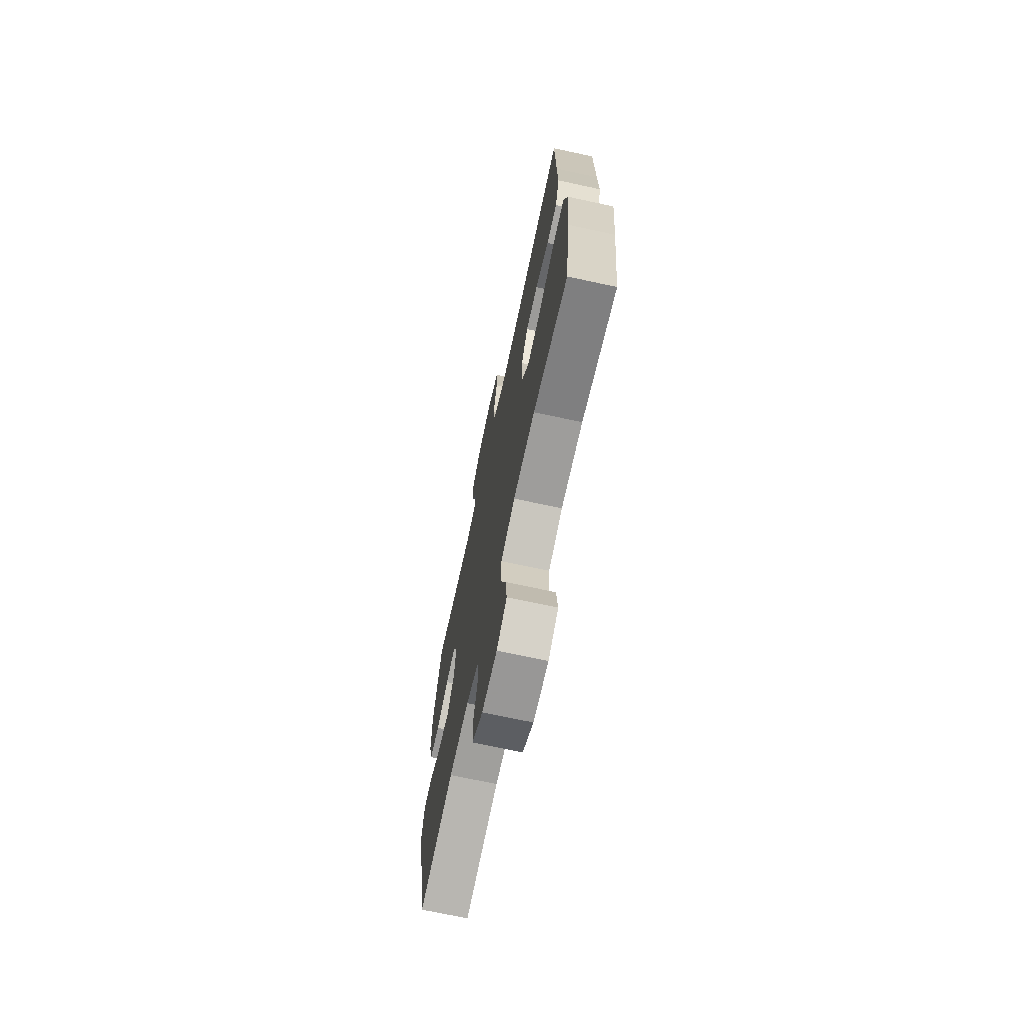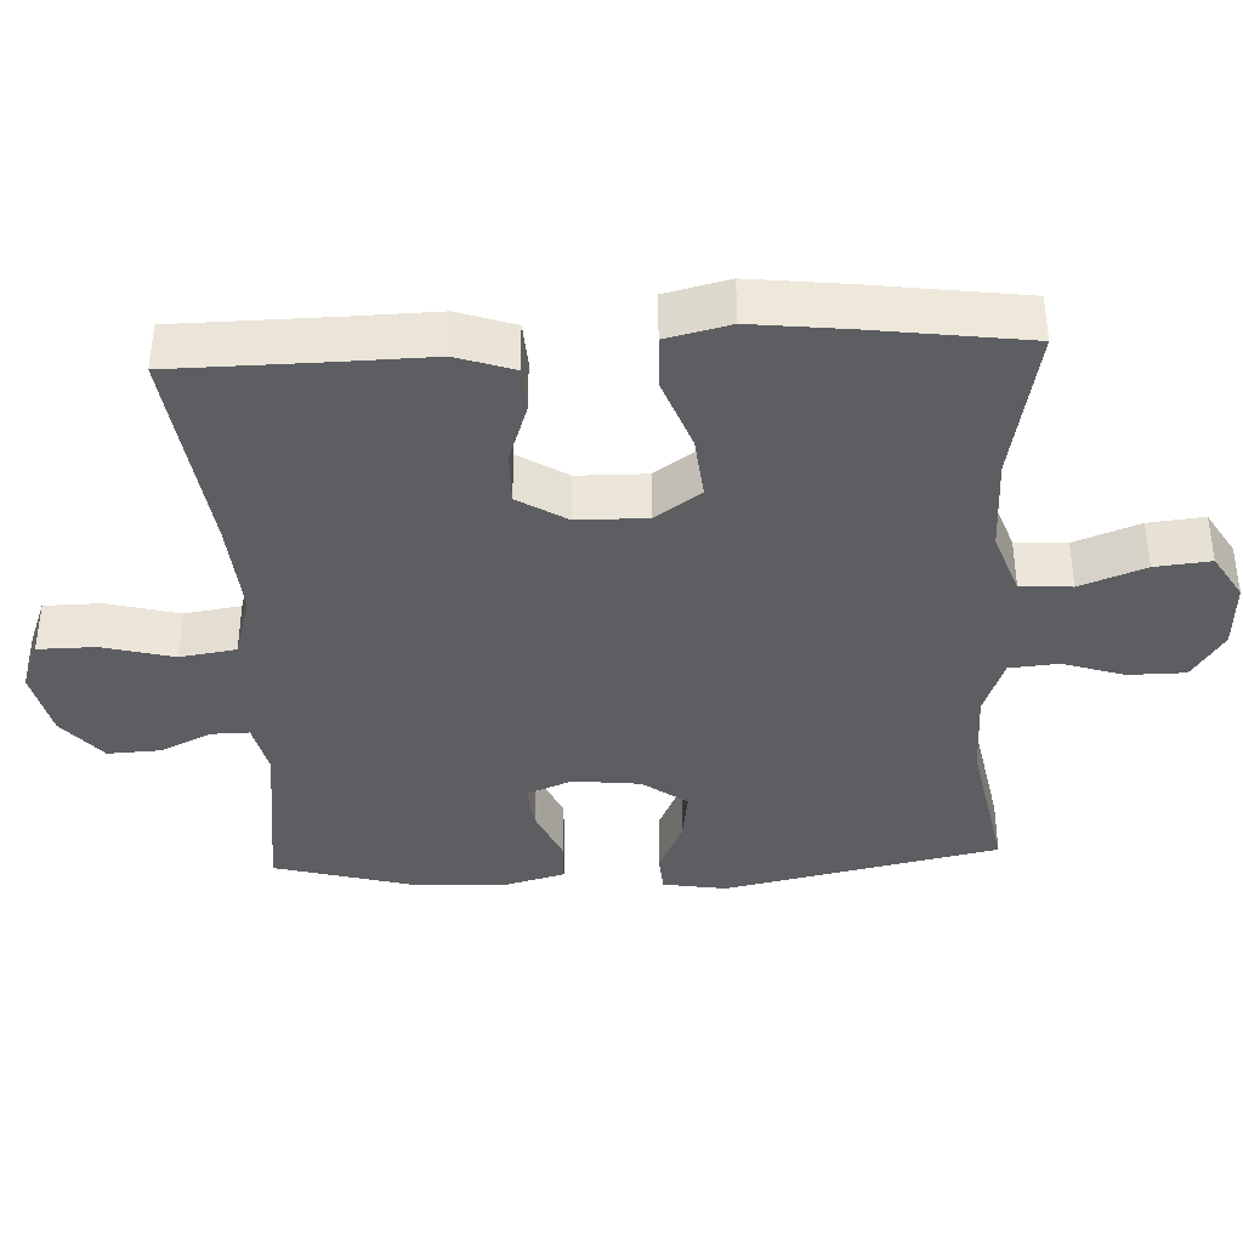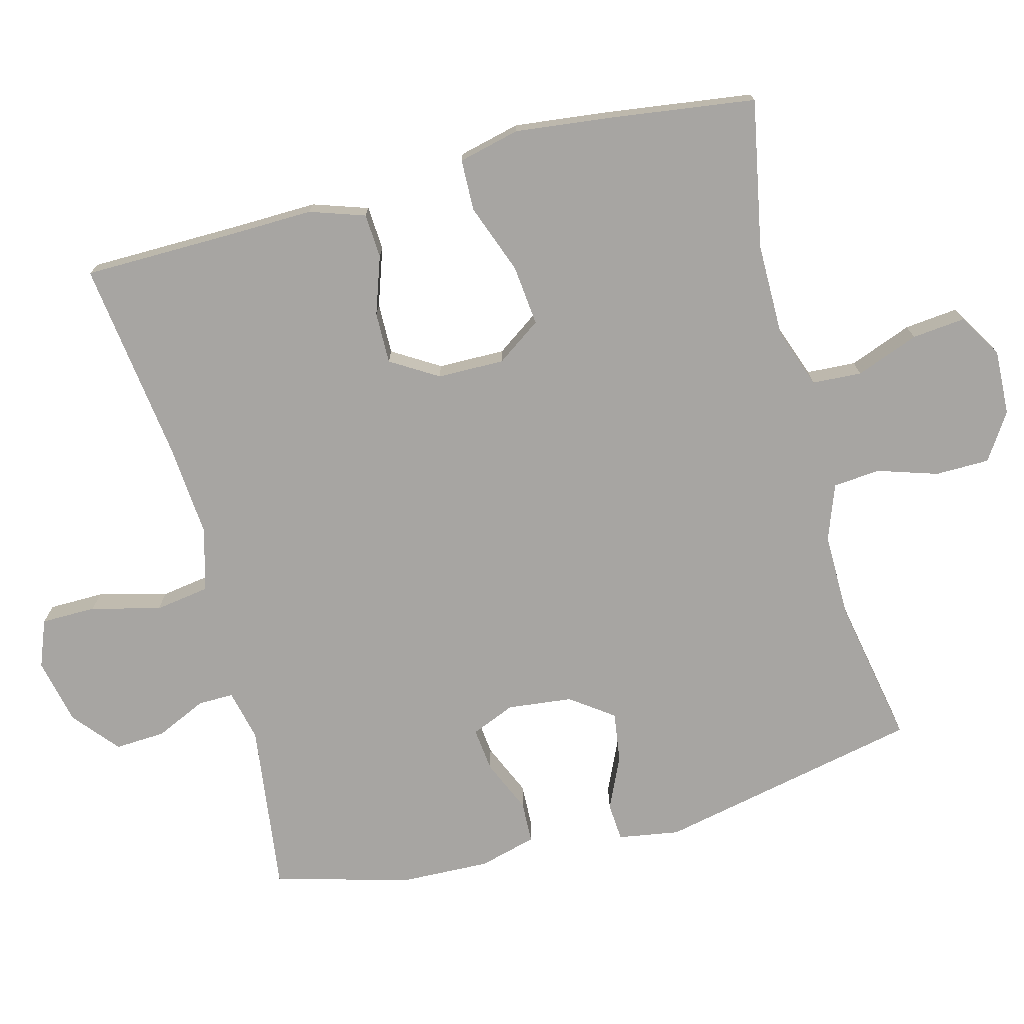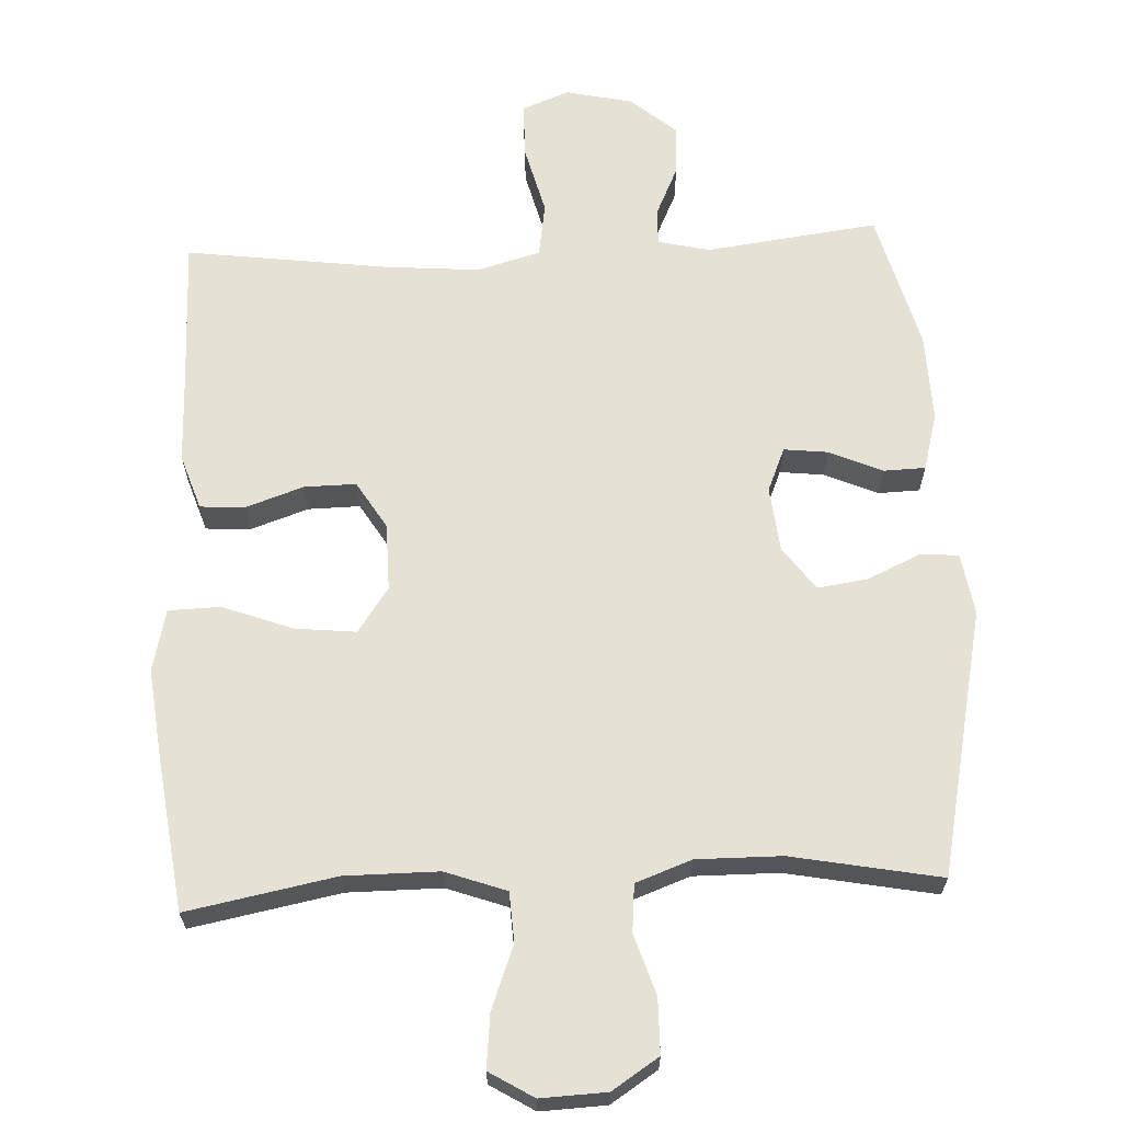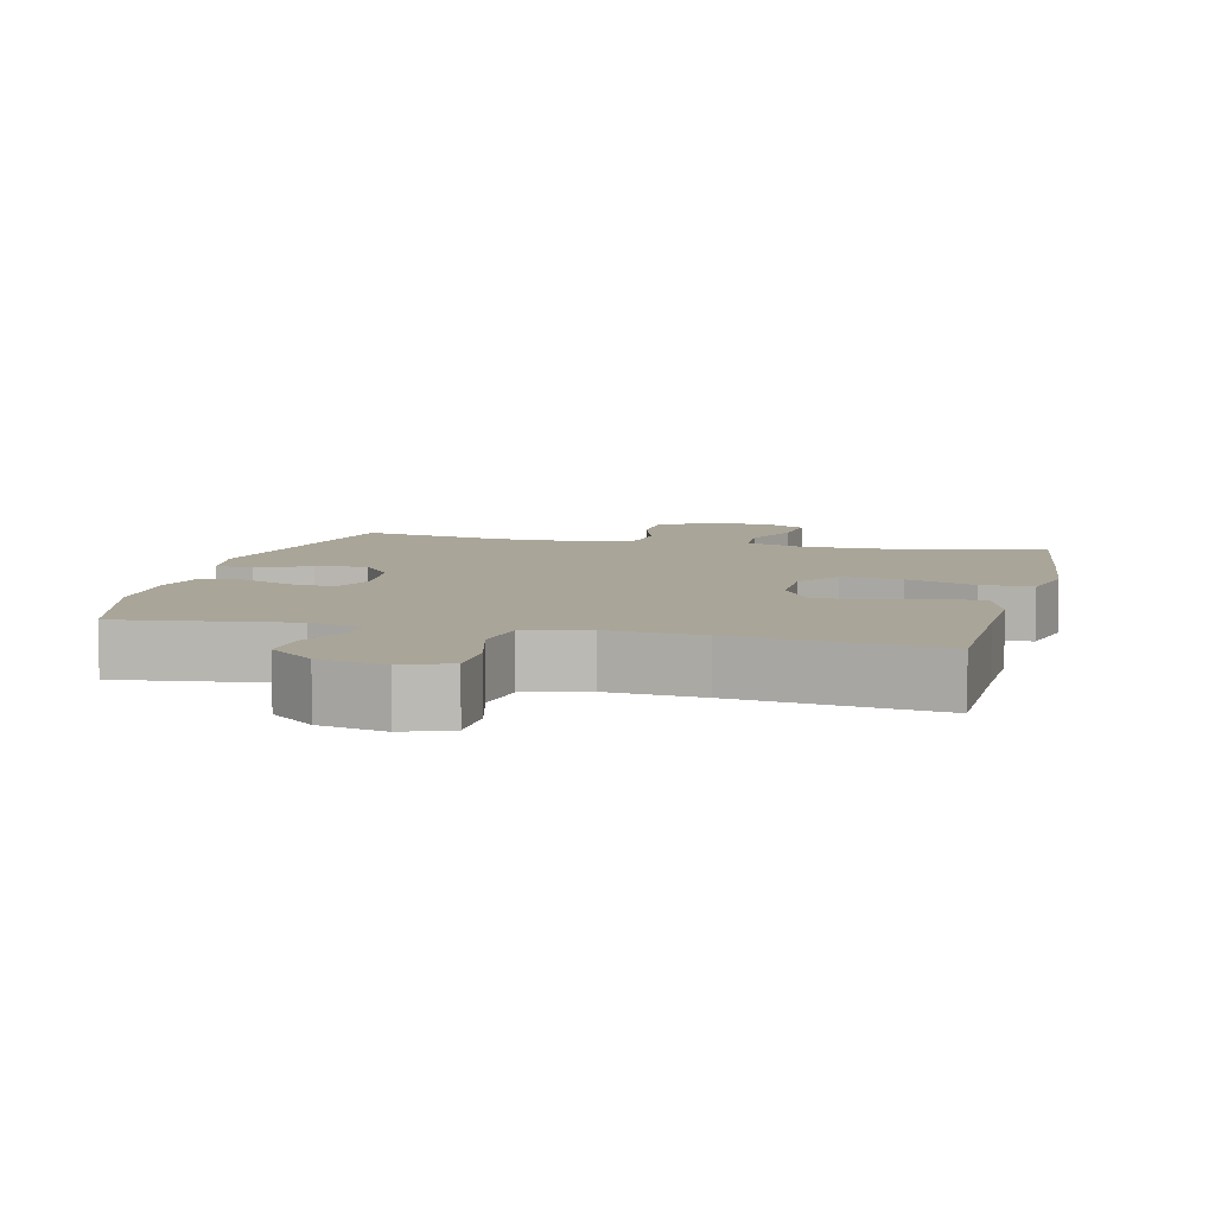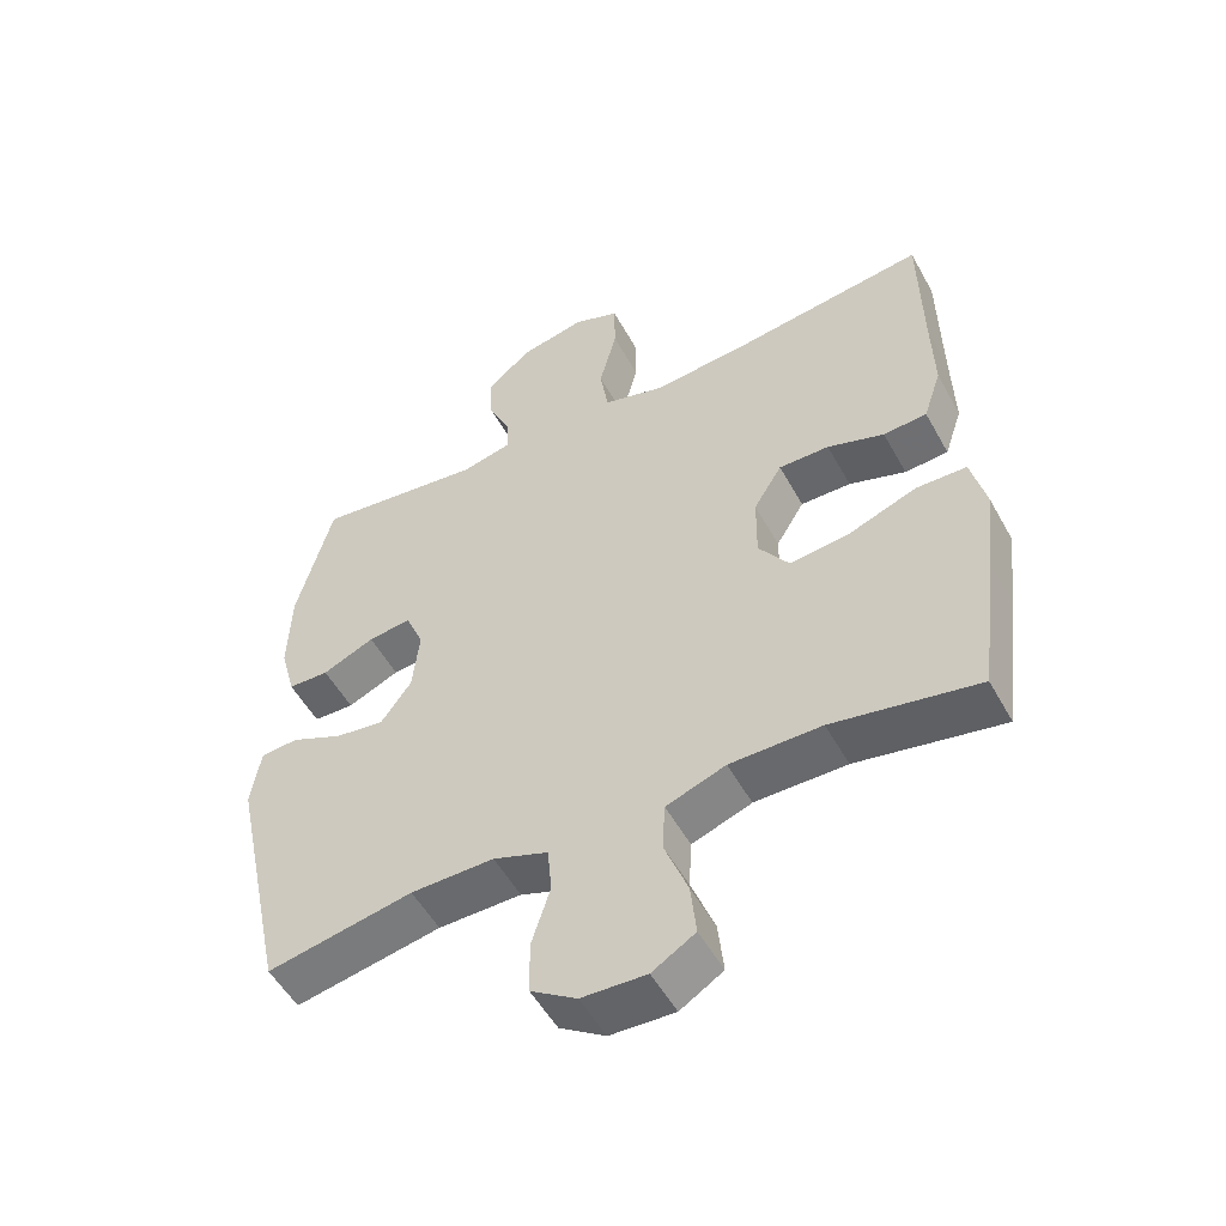
<metadata>
{"format":"obj","ext":"obj","renderer":"f3d","projection":"perspective","resolution":1024,"background":"white","views":[{"elev":-70.7,"azim":77.8,"up":"+Z"},{"elev":-38.5,"azim":92.6,"up":"+Y"},{"elev":-73.9,"azim":104.6,"up":"+Y"},{"elev":64.9,"azim":177.3,"up":"+Y"},{"elev":7.4,"azim":13.6,"up":"+Y"},{"elev":-52.7,"azim":28.4,"up":"+Z"}]}
</metadata>
<code>
v -0.5 0.07 -0.5
v -0.58 0.07 -0.125
v -0.566 0.07 -0.038
v -0.512 0.07 -0.034
v -0.437 0.07 -0.068
v -0.366 0.07 -0.078
v -0.322 0.07 -0.017
v -0.312 0.07 0.075
v -0.338 0.07 0.137
v -0.4 0.07 0.13
v -0.475 0.07 0.097
v -0.534 0.07 0.099
v -0.556 0.07 0.18
v -0.552 0.07 0.305
v -0.5 0.07 0.5
v -0.257 0.07 0.469
v -0.184 0.07 0.486
v -0.185 0.07 0.537
v -0.218 0.07 0.608
v -0.222 0.07 0.68
v -0.158 0.07 0.734
v -0.064 0.07 0.755
v 0.003 0.07 0.729
v 0.004 0.07 0.651
v -0.021 0.07 0.553
v -0.009 0.07 0.476
v 0.08 0.07 0.451
v 0.213 0.07 0.462
v 0.5 0.07 0.5
v 0.503 0.07 0.285
v 0.506 0.07 0.164
v 0.48 0.07 0.086
v 0.417 0.07 0.082
v 0.335 0.07 0.11
v 0.262 0.07 0.111
v 0.221 0.07 0.044
v 0.22 0.07 -0.051
v 0.264 0.07 -0.114
v 0.35 0.07 -0.105
v 0.449 0.07 -0.068
v 0.522 0.07 -0.07
v 0.543 0.07 -0.157
v 0.528 0.07 -0.29
v 0.5 0.07 -0.5
v 0.29 0.07 -0.46
v 0.158 0.07 -0.46
v 0.072 0.07 -0.491
v 0.068 0.07 -0.561
v 0.102 0.07 -0.65
v 0.11 0.07 -0.726
v 0.048 0.07 -0.764
v -0.045 0.07 -0.76
v -0.111 0.07 -0.717
v -0.112 0.07 -0.64
v -0.085 0.07 -0.555
v -0.091 0.07 -0.488
v -0.17 0.07 -0.459
v -0.29 0.07 -0.46
v -0.5 0 -0.5
v -0.58 0 -0.125
v -0.566 0 -0.038
v -0.512 0 -0.034
v -0.437 0 -0.068
v -0.366 0 -0.078
v -0.322 0 -0.017
v -0.312 0 0.075
v -0.338 0 0.137
v -0.4 0 0.13
v -0.475 0 0.097
v -0.534 0 0.099
v -0.556 0 0.18
v -0.552 0 0.305
v -0.5 0 0.5
v -0.257 0 0.469
v -0.184 0 0.486
v -0.185 0 0.537
v -0.218 0 0.608
v -0.222 0 0.68
v -0.158 0 0.734
v -0.064 0 0.755
v 0.003 0 0.729
v 0.004 0 0.651
v -0.021 0 0.553
v -0.009 0 0.476
v 0.08 0 0.451
v 0.213 0 0.462
v 0.5 0 0.5
v 0.503 0 0.285
v 0.506 0 0.164
v 0.48 0 0.086
v 0.417 0 0.082
v 0.335 0 0.11
v 0.262 0 0.111
v 0.221 0 0.044
v 0.22 0 -0.051
v 0.264 0 -0.114
v 0.35 0 -0.105
v 0.449 0 -0.068
v 0.522 0 -0.07
v 0.543 0 -0.157
v 0.528 0 -0.29
v 0.5 0 -0.5
v 0.29 0 -0.46
v 0.158 0 -0.46
v 0.072 0 -0.491
v 0.068 0 -0.561
v 0.102 0 -0.65
v 0.11 0 -0.726
v 0.048 0 -0.764
v -0.045 0 -0.76
v -0.111 0 -0.717
v -0.112 0 -0.64
v -0.085 0 -0.555
v -0.091 0 -0.488
v -0.17 0 -0.459
v -0.29 0 -0.46
f 52 53 54 55
f 52 55 56
f 51 52 56
f 48 49 50 51
f 47 48 51 56
f 46 47 56 57
f 42 43 44 45
f 42 45 46 57
f 39 40 41 42
f 38 39 42 57
f 31 32 33 34
f 30 31 34 35
f 28 29 30 35
f 27 28 35 36
f 22 23 24 25
f 22 25 26
f 21 22 26
f 18 19 20 21
f 17 18 21 26
f 16 17 26 27
f 14 15 16
f 10 11 12 13
f 9 10 13 14
f 2 3 4 5
f 58 1 2 5
f 58 5 6
f 37 38 57 58
f 37 58 6 7
f 36 37 7 8
f 27 36 8 9
f 9 14 16 27
f 113 112 111 110
f 114 113 110
f 114 110 109
f 109 108 107 106
f 114 109 106 105
f 115 114 105 104
f 103 102 101 100
f 115 104 103 100
f 100 99 98 97
f 115 100 97 96
f 92 91 90 89
f 93 92 89 88
f 93 88 87 86
f 94 93 86 85
f 83 82 81 80
f 84 83 80
f 84 80 79
f 79 78 77 76
f 84 79 76 75
f 85 84 75 74
f 74 73 72
f 71 70 69 68
f 72 71 68 67
f 63 62 61 60
f 63 60 59 116
f 64 63 116
f 116 115 96 95
f 65 64 116 95
f 66 65 95 94
f 67 66 94 85
f 85 74 72 67
f 1 59 60 2
f 2 60 61 3
f 3 61 62 4
f 4 62 63 5
f 5 63 64 6
f 6 64 65 7
f 7 65 66 8
f 8 66 67 9
f 9 67 68 10
f 10 68 69 11
f 11 69 70 12
f 12 70 71 13
f 13 71 72 14
f 14 72 73 15
f 15 73 74 16
f 16 74 75 17
f 17 75 76 18
f 18 76 77 19
f 19 77 78 20
f 20 78 79 21
f 21 79 80 22
f 22 80 81 23
f 23 81 82 24
f 24 82 83 25
f 25 83 84 26
f 26 84 85 27
f 27 85 86 28
f 28 86 87 29
f 29 87 88 30
f 30 88 89 31
f 31 89 90 32
f 32 90 91 33
f 33 91 92 34
f 34 92 93 35
f 35 93 94 36
f 36 94 95 37
f 37 95 96 38
f 38 96 97 39
f 39 97 98 40
f 40 98 99 41
f 41 99 100 42
f 42 100 101 43
f 43 101 102 44
f 44 102 103 45
f 45 103 104 46
f 46 104 105 47
f 47 105 106 48
f 48 106 107 49
f 49 107 108 50
f 50 108 109 51
f 51 109 110 52
f 52 110 111 53
f 53 111 112 54
f 54 112 113 55
f 55 113 114 56
f 56 114 115 57
f 57 115 116 58
f 58 116 59 1

</code>
